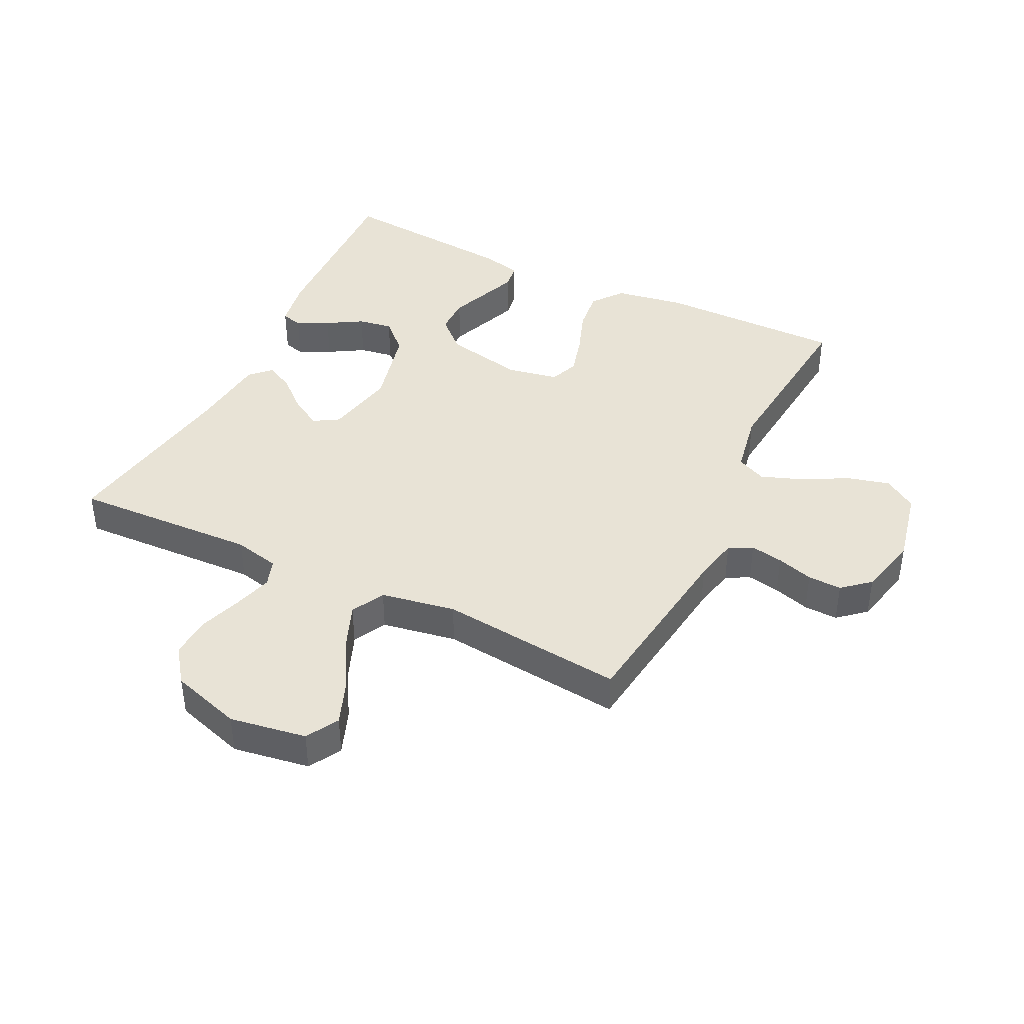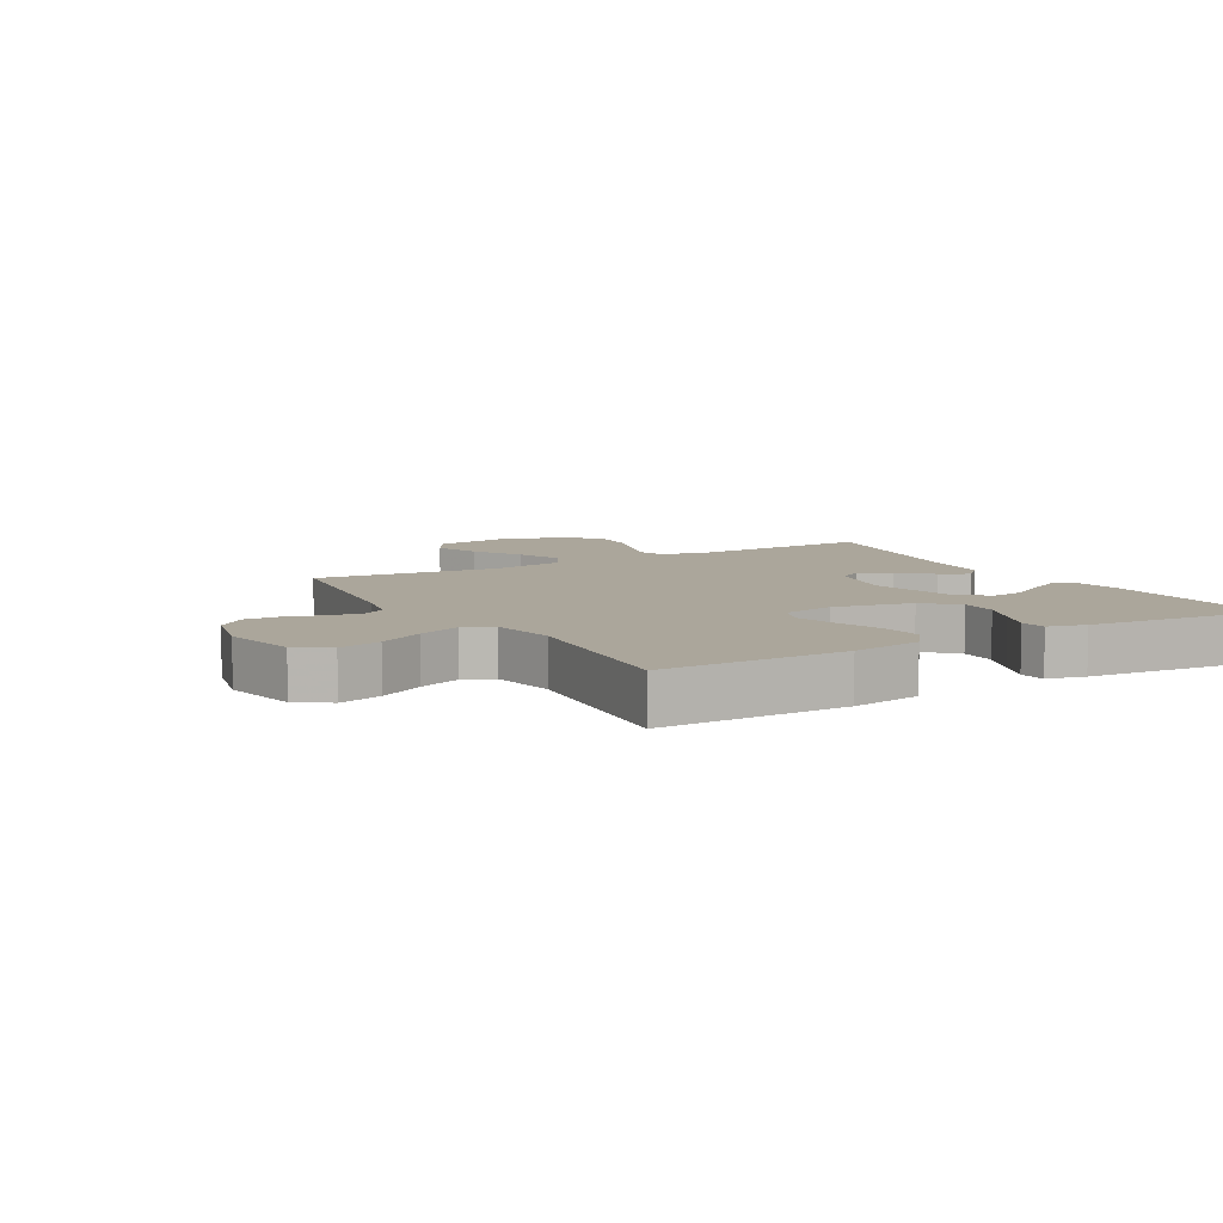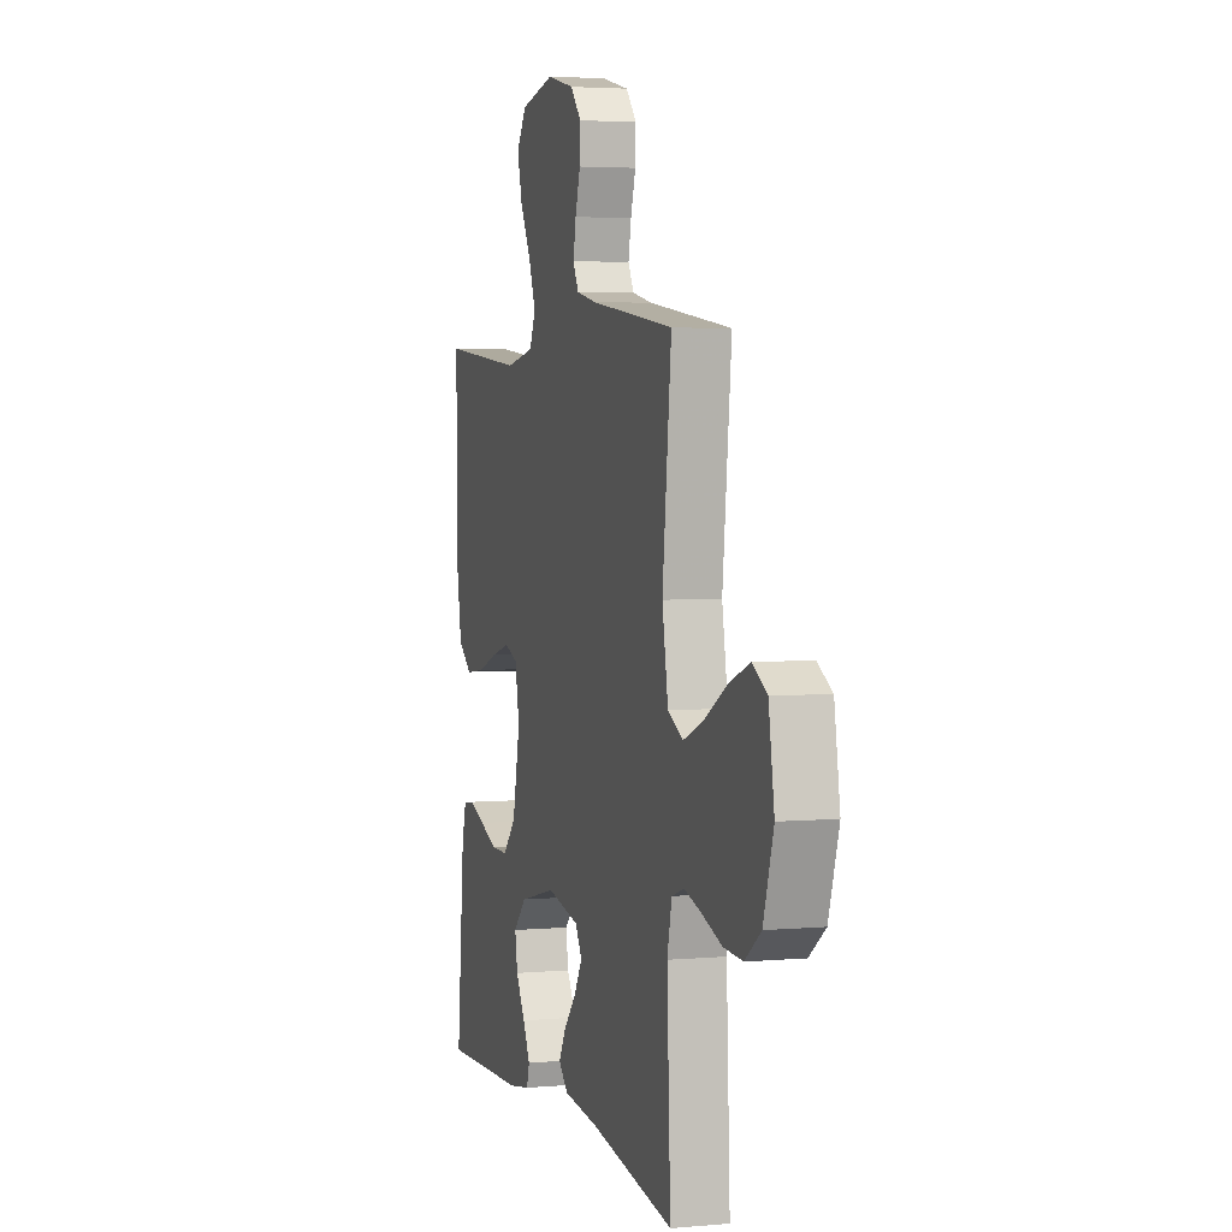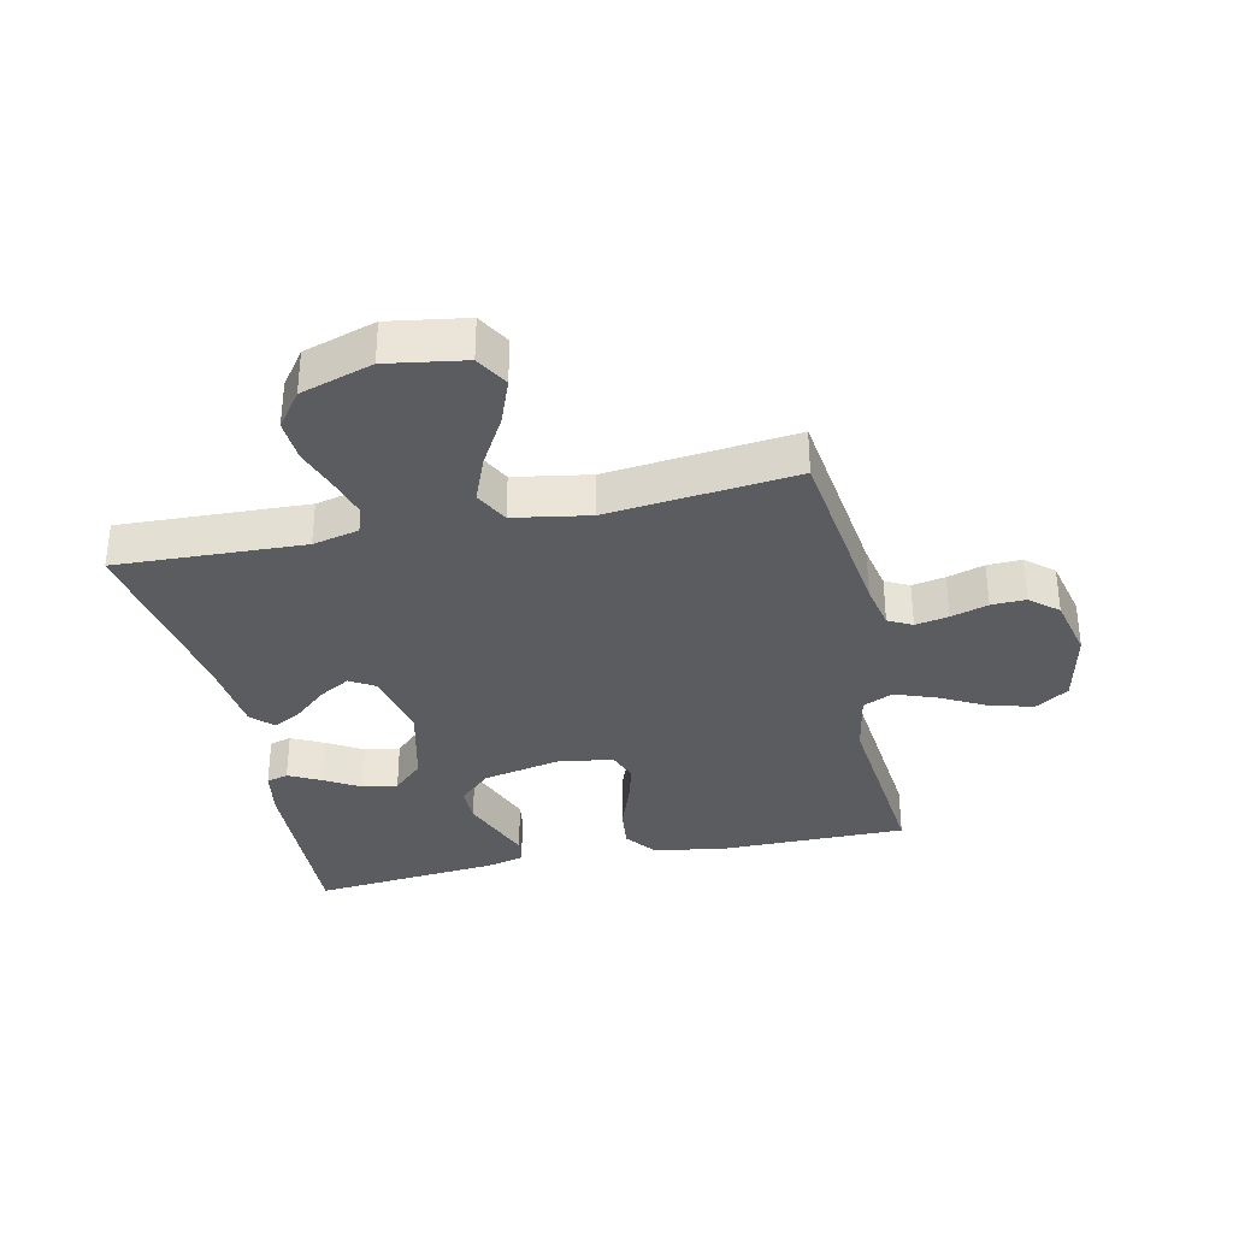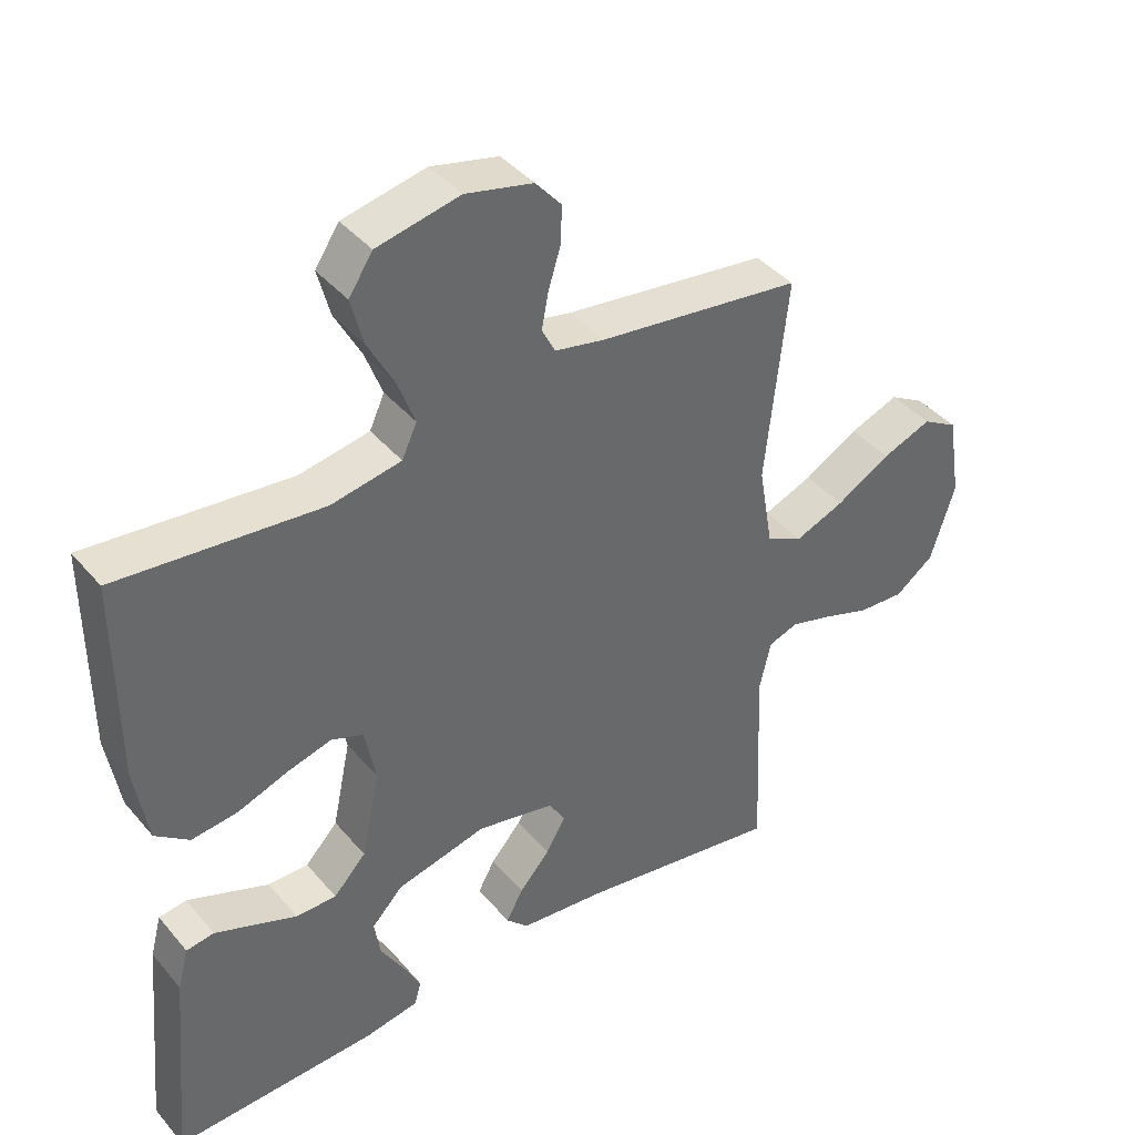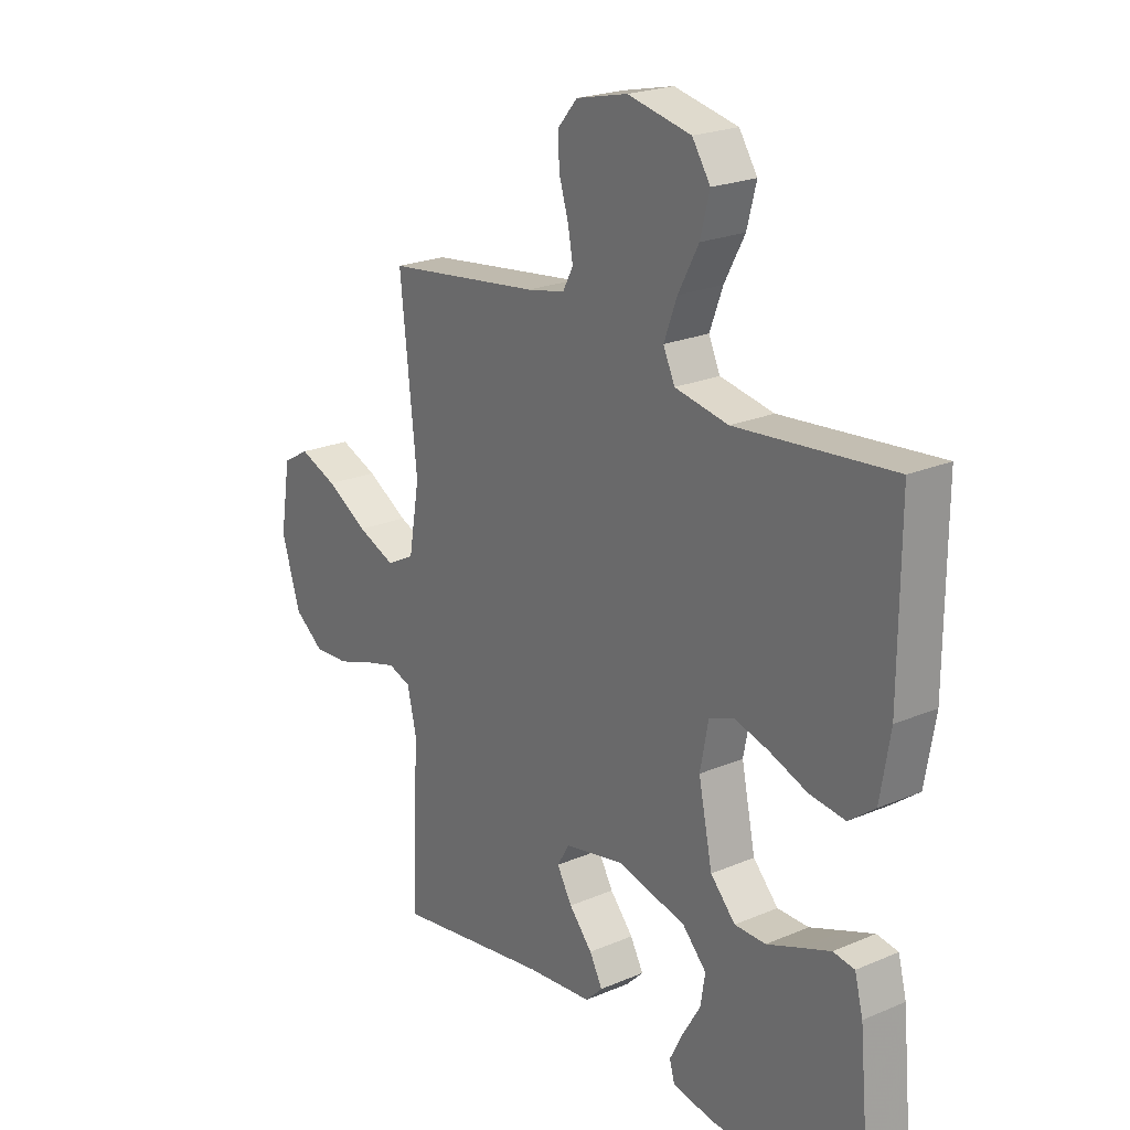
<metadata>
{"format":"obj","ext":"obj","renderer":"f3d","projection":"perspective","resolution":1024,"background":"white","views":[{"elev":41.4,"azim":-63.9,"up":"+Y"},{"elev":8.0,"azim":60.1,"up":"+Y"},{"elev":3.7,"azim":-106.6,"up":"+Z"},{"elev":-34.0,"azim":-77.6,"up":"+Y"},{"elev":40.7,"azim":143.9,"up":"+Z"},{"elev":22.4,"azim":53.6,"up":"+Z"}]}
</metadata>
<code>
v -0.5 0.07 0.5
v -0.2 0.07 0.539
v -0.127 0.07 0.554
v -0.107 0.07 0.592
v -0.117 0.07 0.645
v -0.135 0.07 0.704
v -0.137 0.07 0.759
v -0.099 0.07 0.803
v 0 0.07 0.826
v 0.122 0.07 0.8
v 0.157 0.07 0.747
v 0.139 0.07 0.678
v 0.1 0.07 0.605
v 0.075 0.07 0.538
v 0.097 0.07 0.49
v 0.2 0.07 0.471
v 0.5 0.07 0.5
v 0.499 0.07 0.2
v 0.48 0.07 0.086
v 0.43 0.07 0.048
v 0.362 0.07 0.056
v 0.288 0.07 0.083
v 0.222 0.07 0.101
v 0.175 0.07 0.083
v 0.159 0.07 0
v 0.186 0.07 -0.129
v 0.234 0.07 -0.18
v 0.294 0.07 -0.18
v 0.358 0.07 -0.155
v 0.415 0.07 -0.133
v 0.456 0.07 -0.139
v 0.472 0.07 -0.2
v 0.5 0.07 -0.5
v 0.2 0.07 -0.488
v 0.12 0.07 -0.474
v 0.11 0.07 -0.439
v 0.136 0.07 -0.388
v 0.17 0.07 -0.331
v 0.179 0.07 -0.275
v 0.133 0.07 -0.227
v 0 0.07 -0.195
v -0.115 0.07 -0.219
v -0.139 0.07 -0.259
v -0.11 0.07 -0.309
v -0.065 0.07 -0.36
v -0.04 0.07 -0.406
v -0.073 0.07 -0.439
v -0.2 0.07 -0.452
v -0.5 0.07 -0.5
v -0.487 0.07 -0.2
v -0.504 0.07 -0.126
v -0.548 0.07 -0.111
v -0.61 0.07 -0.129
v -0.68 0.07 -0.153
v -0.748 0.07 -0.157
v -0.805 0.07 -0.115
v -0.841 0.07 0
v -0.821 0.07 0.124
v -0.769 0.07 0.154
v -0.696 0.07 0.126
v -0.616 0.07 0.08
v -0.543 0.07 0.051
v -0.489 0.07 0.079
v -0.468 0.07 0.2
v -0.5 0 0.5
v -0.2 0 0.539
v -0.127 0 0.554
v -0.107 0 0.592
v -0.117 0 0.645
v -0.135 0 0.704
v -0.137 0 0.759
v -0.099 0 0.803
v 0 0 0.826
v 0.122 0 0.8
v 0.157 0 0.747
v 0.139 0 0.678
v 0.1 0 0.605
v 0.075 0 0.538
v 0.097 0 0.49
v 0.2 0 0.471
v 0.5 0 0.5
v 0.499 0 0.2
v 0.48 0 0.086
v 0.43 0 0.048
v 0.362 0 0.056
v 0.288 0 0.083
v 0.222 0 0.101
v 0.175 0 0.083
v 0.159 0 0
v 0.186 0 -0.129
v 0.234 0 -0.18
v 0.294 0 -0.18
v 0.358 0 -0.155
v 0.415 0 -0.133
v 0.456 0 -0.139
v 0.472 0 -0.2
v 0.5 0 -0.5
v 0.2 0 -0.488
v 0.12 0 -0.474
v 0.11 0 -0.439
v 0.136 0 -0.388
v 0.17 0 -0.331
v 0.179 0 -0.275
v 0.133 0 -0.227
v 0 0 -0.195
v -0.115 0 -0.219
v -0.139 0 -0.259
v -0.11 0 -0.309
v -0.065 0 -0.36
v -0.04 0 -0.406
v -0.073 0 -0.439
v -0.2 0 -0.452
v -0.5 0 -0.5
v -0.487 0 -0.2
v -0.504 0 -0.126
v -0.548 0 -0.111
v -0.61 0 -0.129
v -0.68 0 -0.153
v -0.748 0 -0.157
v -0.805 0 -0.115
v -0.841 0 0
v -0.821 0 0.124
v -0.769 0 0.154
v -0.696 0 0.126
v -0.616 0 0.08
v -0.543 0 0.051
v -0.489 0 0.079
v -0.468 0 0.2
f 59 60 61
f 58 59 61
f 57 58 61
f 56 57 61
f 55 56 61
f 54 55 61
f 53 54 61
f 52 53 61 62
f 51 52 62 63
f 48 49 50
f 50 51 63
f 48 50 63
f 47 48 63
f 46 47 63
f 45 46 63
f 44 45 63
f 36 37 38
f 35 36 38
f 34 35 38
f 33 34 38
f 32 33 38
f 31 32 38
f 30 31 38
f 29 30 38
f 28 29 38
f 27 28 38 39
f 26 27 39 40
f 20 21 22
f 19 20 22
f 18 19 22
f 17 18 22
f 16 17 22
f 15 16 22 23
f 14 15 23 24
f 11 12 13
f 10 11 13
f 9 10 13
f 8 9 13
f 7 8 13
f 6 7 13
f 5 6 13
f 4 5 13 14
f 14 24 25
f 4 14 25
f 3 4 25
f 64 1 2
f 43 44 63 64
f 64 2 3
f 43 64 3
f 42 43 3
f 3 25 26
f 42 3 26
f 41 42 26
f 26 40 41
f 125 124 123
f 125 123 122
f 125 122 121
f 125 121 120
f 125 120 119
f 125 119 118
f 125 118 117
f 126 125 117 116
f 127 126 116 115
f 114 113 112
f 127 115 114
f 127 114 112
f 127 112 111
f 127 111 110
f 127 110 109
f 127 109 108
f 102 101 100
f 102 100 99
f 102 99 98
f 102 98 97
f 102 97 96
f 102 96 95
f 102 95 94
f 102 94 93
f 102 93 92
f 103 102 92 91
f 104 103 91 90
f 86 85 84
f 86 84 83
f 86 83 82
f 86 82 81
f 86 81 80
f 87 86 80 79
f 88 87 79 78
f 77 76 75
f 77 75 74
f 77 74 73
f 77 73 72
f 77 72 71
f 77 71 70
f 77 70 69
f 78 77 69 68
f 89 88 78
f 89 78 68
f 89 68 67
f 66 65 128
f 128 127 108 107
f 67 66 128
f 67 128 107
f 67 107 106
f 90 89 67
f 90 67 106
f 90 106 105
f 105 104 90
f 1 65 66 2
f 2 66 67 3
f 3 67 68 4
f 4 68 69 5
f 5 69 70 6
f 6 70 71 7
f 7 71 72 8
f 8 72 73 9
f 9 73 74 10
f 10 74 75 11
f 11 75 76 12
f 12 76 77 13
f 13 77 78 14
f 14 78 79 15
f 15 79 80 16
f 16 80 81 17
f 17 81 82 18
f 18 82 83 19
f 19 83 84 20
f 20 84 85 21
f 21 85 86 22
f 22 86 87 23
f 23 87 88 24
f 24 88 89 25
f 25 89 90 26
f 26 90 91 27
f 27 91 92 28
f 28 92 93 29
f 29 93 94 30
f 30 94 95 31
f 31 95 96 32
f 32 96 97 33
f 33 97 98 34
f 34 98 99 35
f 35 99 100 36
f 36 100 101 37
f 37 101 102 38
f 38 102 103 39
f 39 103 104 40
f 40 104 105 41
f 41 105 106 42
f 42 106 107 43
f 43 107 108 44
f 44 108 109 45
f 45 109 110 46
f 46 110 111 47
f 47 111 112 48
f 48 112 113 49
f 49 113 114 50
f 50 114 115 51
f 51 115 116 52
f 52 116 117 53
f 53 117 118 54
f 54 118 119 55
f 55 119 120 56
f 56 120 121 57
f 57 121 122 58
f 58 122 123 59
f 59 123 124 60
f 60 124 125 61
f 61 125 126 62
f 62 126 127 63
f 63 127 128 64
f 64 128 65 1

</code>
